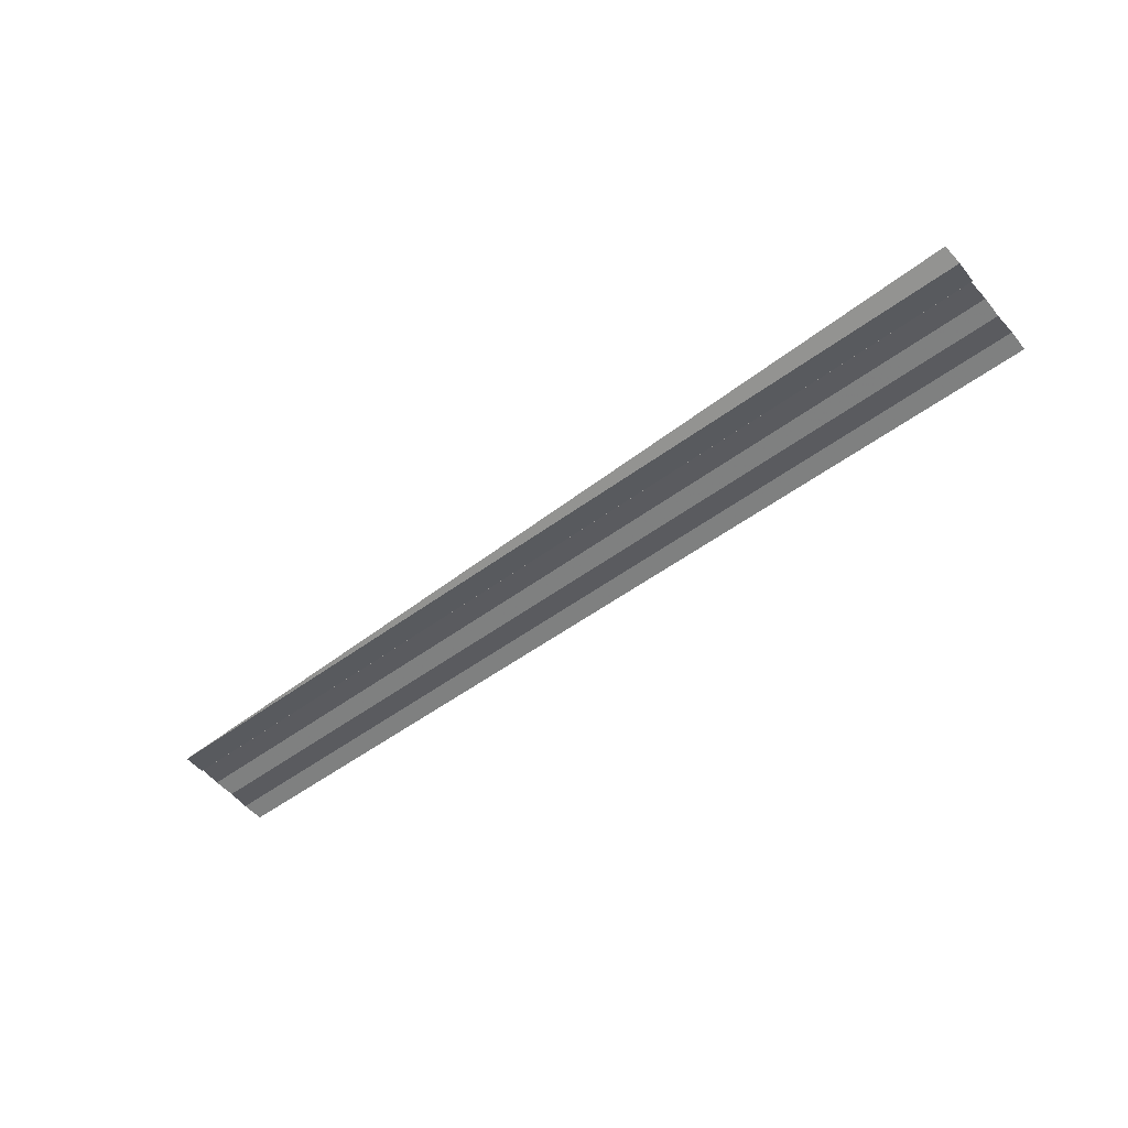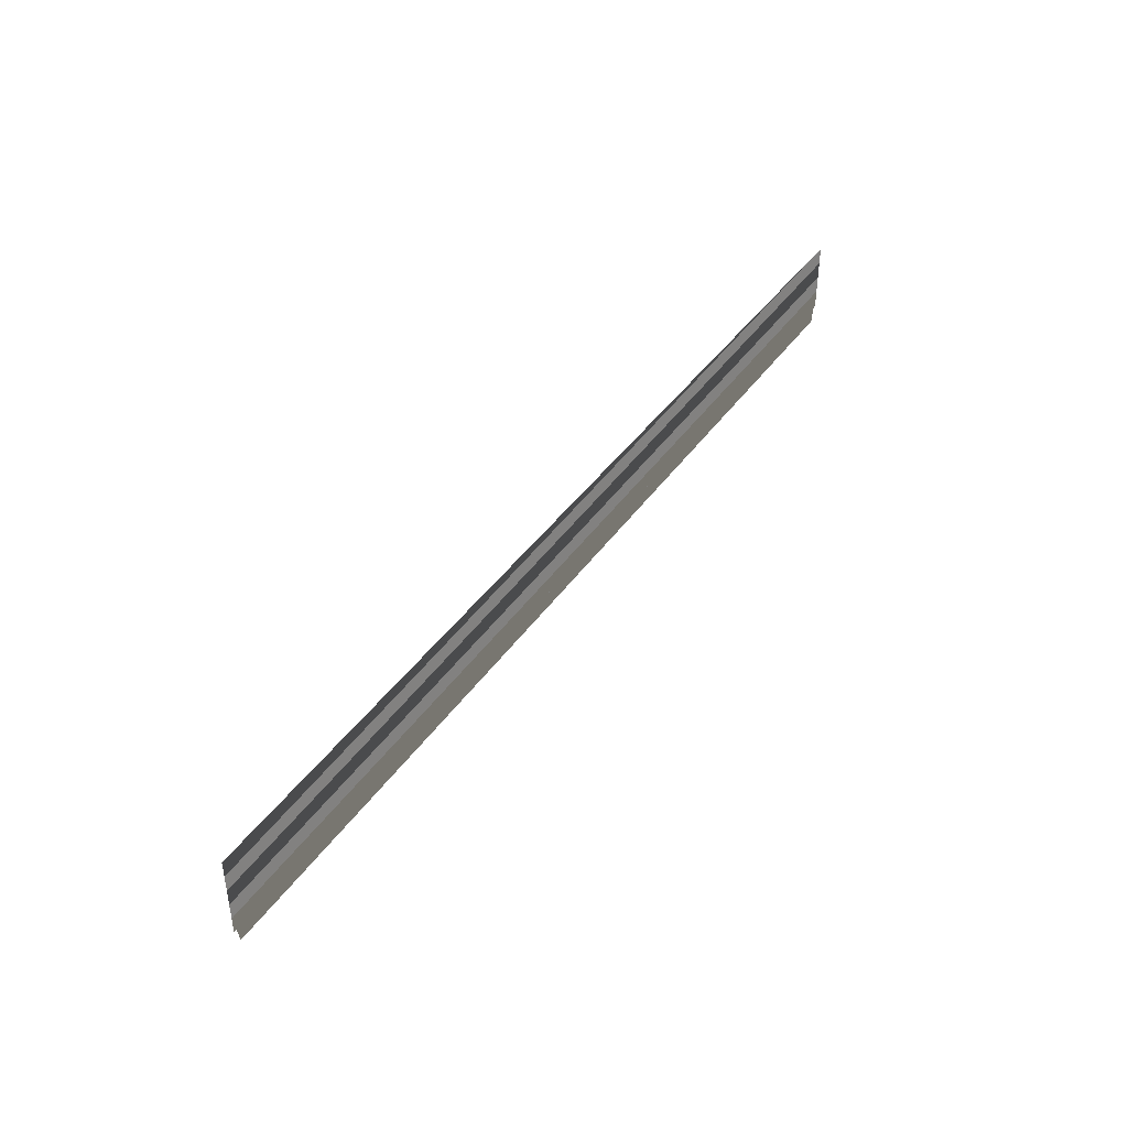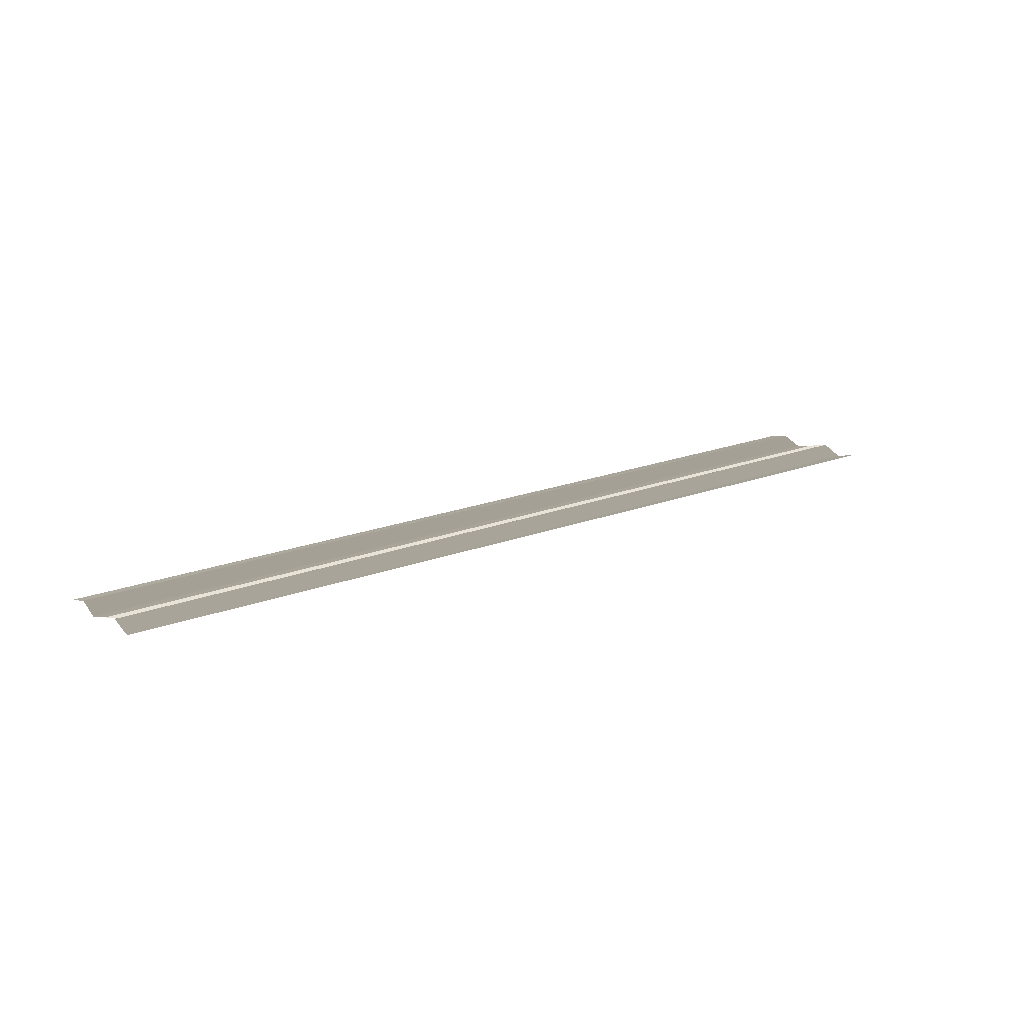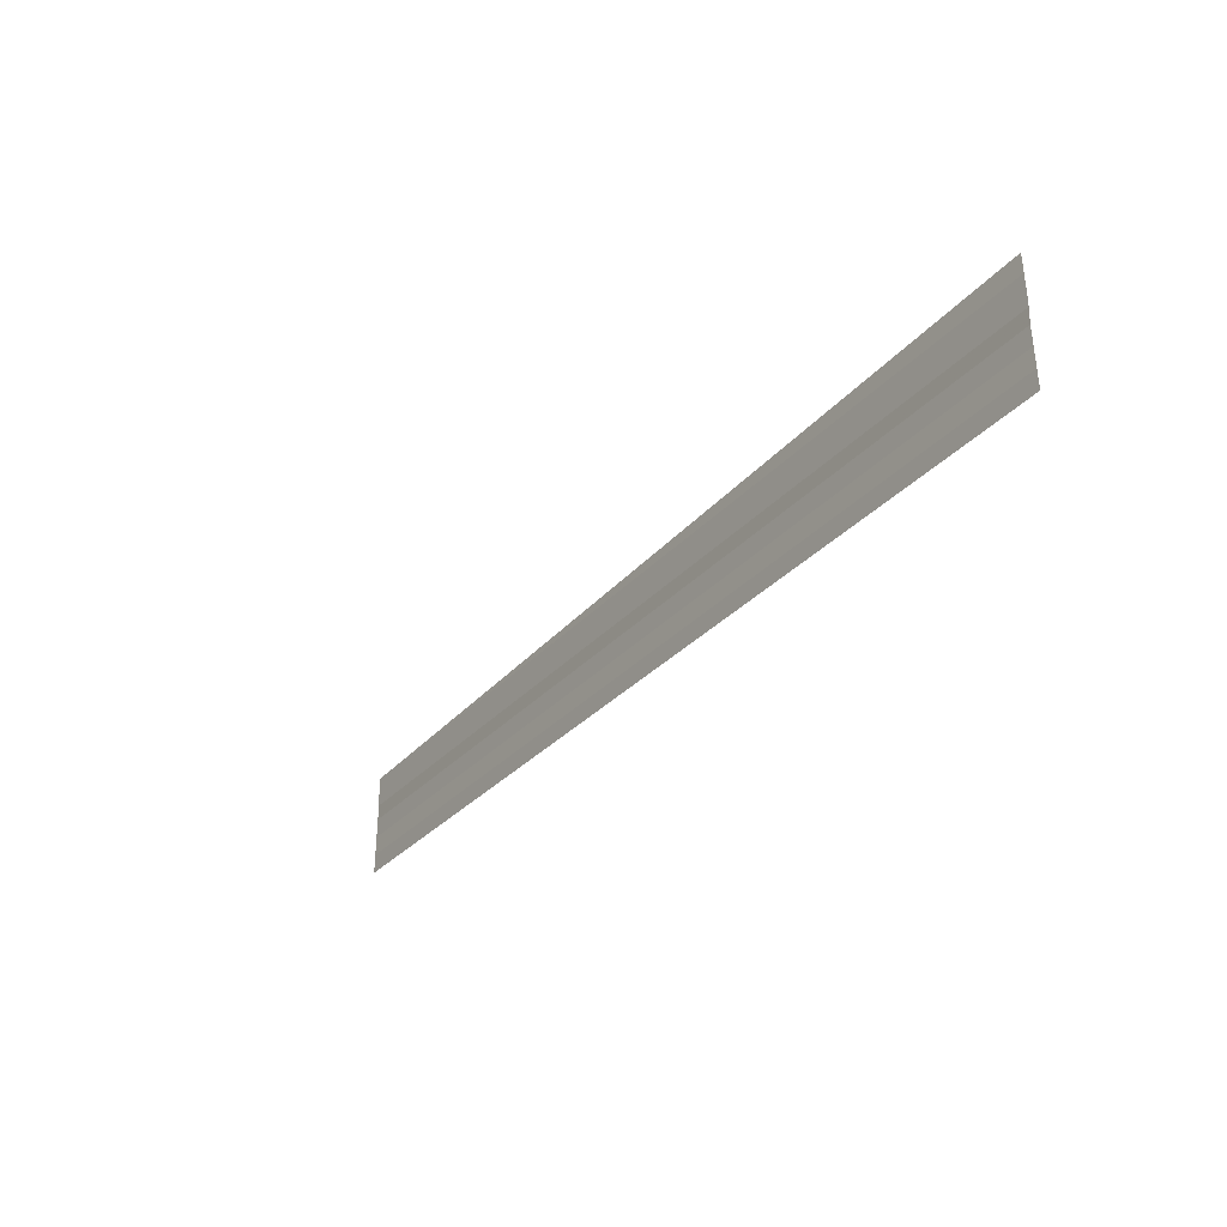
<metadata>
{"format":"obj","ext":"obj","renderer":"f3d","projection":"perspective","resolution":1024,"background":"white","views":[{"elev":-53.3,"azim":39.0,"up":"+Y"},{"elev":50.6,"azim":125.5,"up":"+Z"},{"elev":16.9,"azim":-38.2,"up":"+Y"},{"elev":-31.3,"azim":56.3,"up":"+Z"}]}
</metadata>
<code>
o 3910
v 2229 1859 13.39
v 2229 1859 13.39
v 2229 1859 13.39
v 2229 1859 13.39
v 2229 1859 13.39
v 2229 1859 13.39
v 2229 1859 13.39
v 2229 1859 13.39
v 2229 1859 13.39
v 2229 1859 13.39
v 2229 1859 13.39
v 2229 1859 13.39
v 2229 1859 13.39
v 2229 1859 13.39
v 2229 1859 13.39
v 2229 1859 13.39
v 2229 1859 13.39
v 2229 1859 13.39
v 2229 1859 13.39
v 2229 1859 13.39
v 2229 1859 13.39
v 2229 1859 13.39
v 2229 1859 13.39
v 2229 1859 13.39
v 2229 1859 13.39
v 2229 1859 13.39
v 2229 1859 13.39
v 2229 1859 13.39
v 2229 1859 13.39
v 2229 1859 13.39
v 2229 1859 13.39
v 2229 1859 13.39
v 2229 1859 13.39
v 2229 1859 13.39
v 2229 1859 13.39
v 2229 1859 13.39
v 2229 1859 13.39
v 2229 1859 13.39
v 2229 1859 13.39
v 2229 1859 13.39
v 2229 1859 13.39
v 2229 1859 13.39
v 2229 1859 13.39
v 2229 1859 13.39
v 2229 1859 13.39
v 2229 1859 13.39
v 2229 1859 13.39
v 2229 1859 13.39
v 2229 1859 13.39
v 2229 1859 13.39
v 2229 1859 13.39
v 2229 1859 13.39
v 2229 1859 13.39
v 2229 1859 13.39
v 2229 1859 13.39
v 2229 1859 13.39
v 2229 1859 13.39
v 2229 1859 13.4
v 2229 1859 13.39
v 2229 1859 13.39
v 2229 1859 13.39
f 1 2 3
f 3 4 5
f 6 7 8
f 8 9 10
f 11 12 13
f 13 14 15
f 16 17 18
f 18 19 20
f 21 22 23
f 23 24 25
f 26 27 28
f 28 29 30
f 31 32 33
f 33 34 35
f 36 37 38
f 38 39 40
f 41 42 43
f 43 44 45
f 46 47 48
f 48 49 50
f 51 52 53
f 54 52 53
f 55 56 53
f 54 57 58
f 59 52 60
f 59 61 58

</code>
